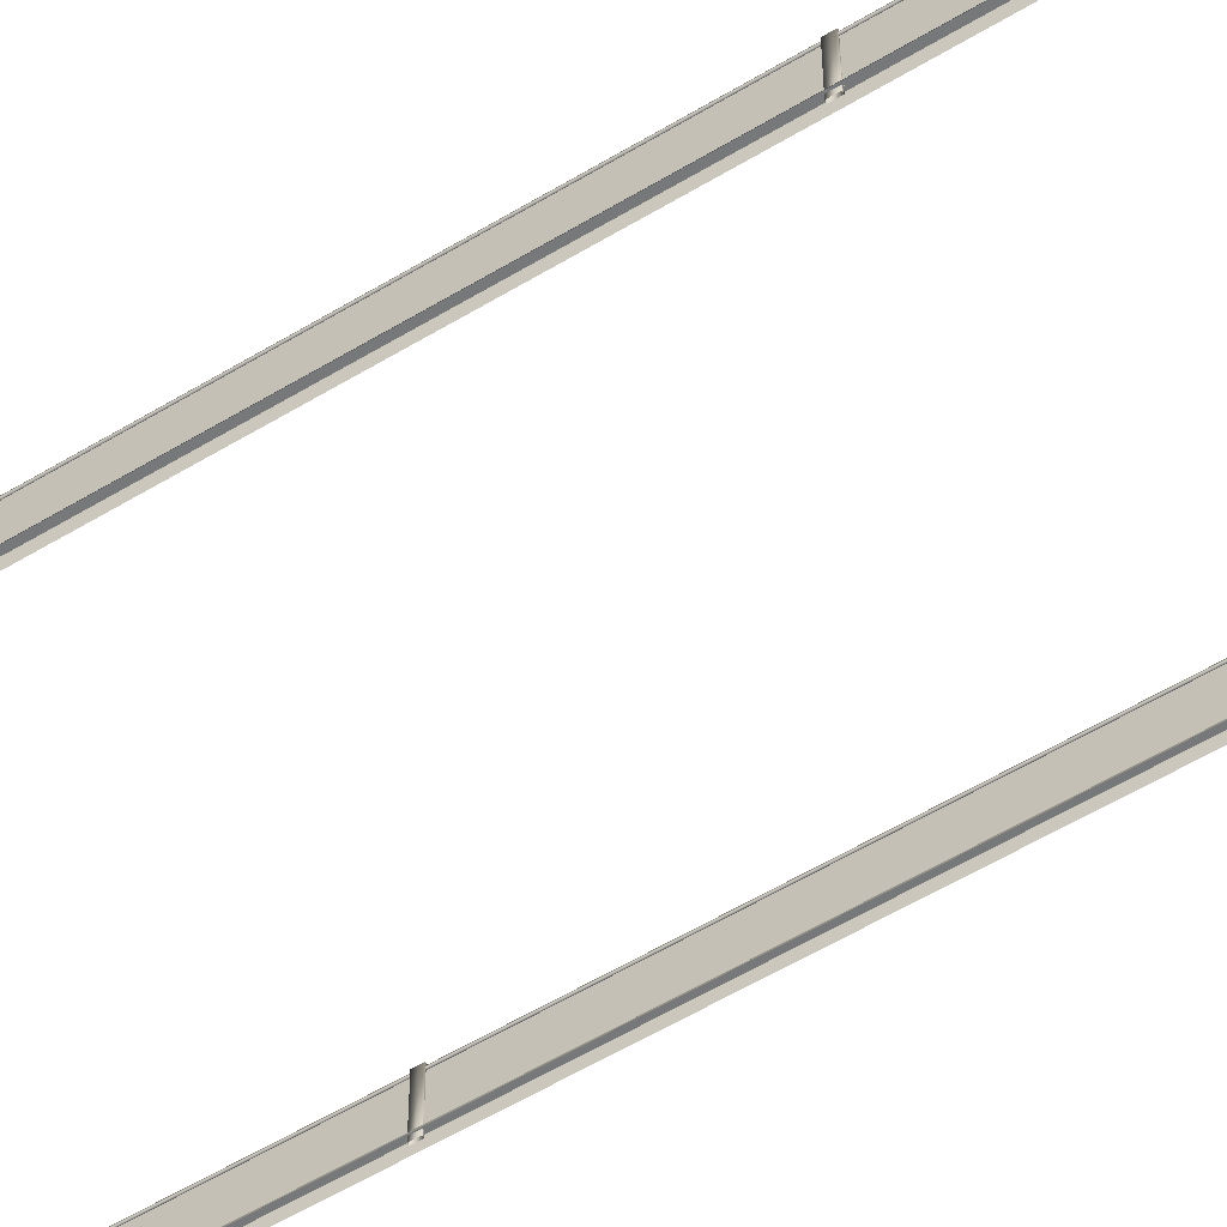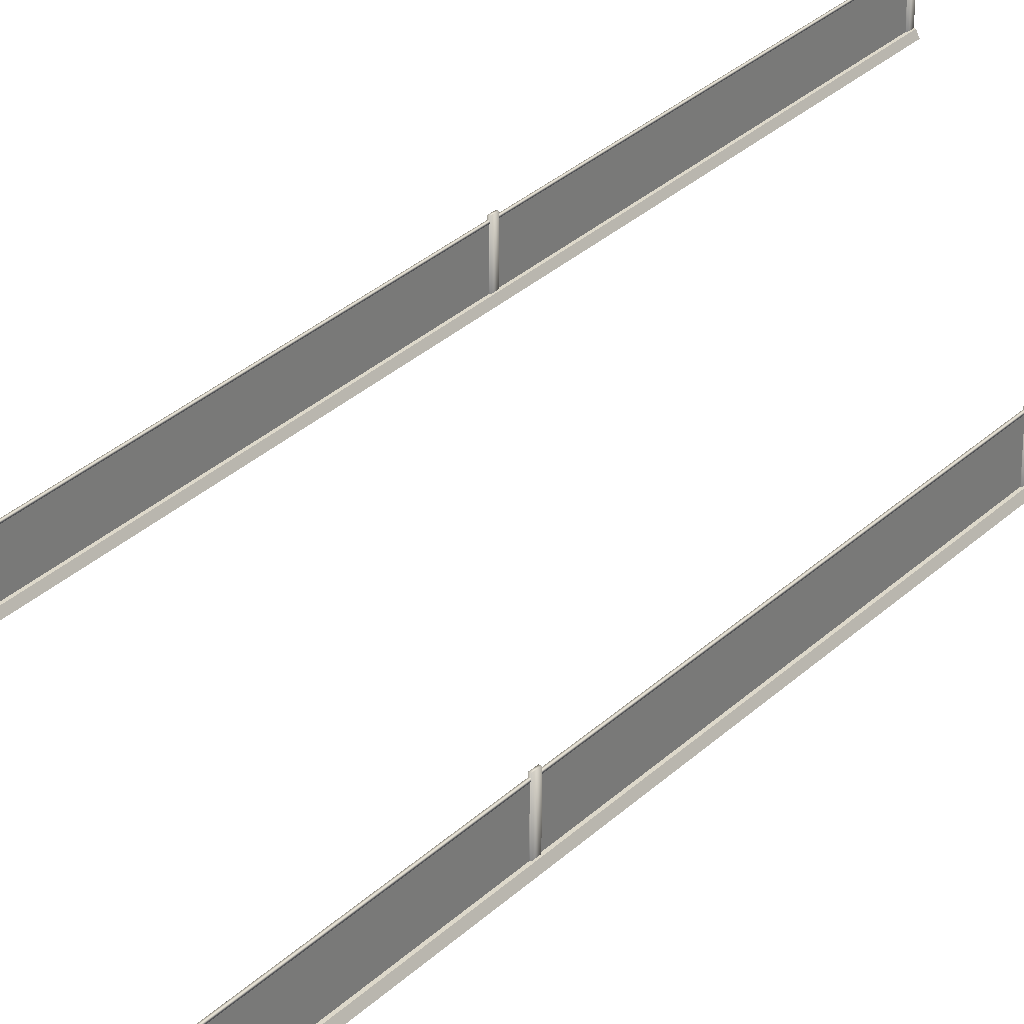
<metadata>
{"format":"obj","ext":"obj","renderer":"f3d","projection":"perspective","resolution":1024,"background":"white","views":[{"elev":-57.4,"azim":122.1,"up":"+Y"},{"elev":31.0,"azim":-142.9,"up":"+Y"}]}
</metadata>
<code>
v  -8.45 0 -32
v  -9 0 -32
v  -8.85 0.3 -32
v  -8.6 0.3 -32
v  -9 0 -26.67
v  -8.85 0.3 -26.67
v  -9 0 -21.33
v  -8.85 0.3 -21.33
v  -9 0 -16
v  -8.85 0.3 -16
v  -9 0 -10.67
v  -8.85 0.3 -10.67
v  -9 0 -5.333
v  -8.85 0.3 -5.333
v  -9 0 -0
v  -8.85 0.3 -0
v  -9 0 5.333
v  -8.85 0.3 5.333
v  -9 0 10.67
v  -8.85 0.3 10.67
v  -9 0 16
v  -8.85 0.3 16
v  -9 0 21.33
v  -8.85 0.3 21.33
v  -9 0 26.67
v  -8.85 0.3 26.67
v  -9 0 32
v  -8.85 0.3 32
v  -8.45 0 32
v  -8.6 0.3 32
v  -8.45 0 26.67
v  -8.6 0.3 26.67
v  -8.45 0 21.33
v  -8.6 0.3 21.33
v  -8.45 0 16
v  -8.6 0.3 16
v  -8.45 0 10.67
v  -8.6 0.3 10.67
v  -8.45 0 5.333
v  -8.6 0.3 5.333
v  -8.45 0 -0
v  -8.6 0.3 -0
v  -8.45 0 -5.333
v  -8.6 0.3 -5.333
v  -8.45 0 -10.67
v  -8.6 0.3 -10.67
v  -8.45 0 -16
v  -8.6 0.3 -16
v  -8.45 0 -21.33
v  -8.6 0.3 -21.33
v  -8.45 0 -26.67
v  -8.6 0.3 -26.67
v  -8.725 0.3 -26.67
v  -8.725 2.5 -26.67
v  -8.725 2.5 -32
v  -8.725 0.3 -32
v  -8.725 0.3 -21.33
v  -8.725 2.5 -21.33
v  -8.725 0.3 -16
v  -8.725 2.5 -16
v  -8.725 0.3 -10.67
v  -8.725 2.5 -10.67
v  -8.725 0.3 -5.333
v  -8.725 2.5 -5.333
v  -8.725 0.3 -0
v  -8.725 2.5 -0
v  -8.725 0.3 5.333
v  -8.725 2.5 5.333
v  -8.725 0.3 10.67
v  -8.725 2.5 10.67
v  -8.725 0.3 16
v  -8.725 2.5 16
v  -8.725 0.3 21.33
v  -8.725 2.5 21.33
v  -8.725 0.3 26.67
v  -8.725 2.5 26.67
v  -8.725 0.3 32
v  -8.725 2.5 32
v  -8.675 0.0479 -32
v  -8.775 0.0479 -32
v  -8.775 2.769 -32
v  -8.675 2.769 -32
v  -8.775 0.0479 -31.6
v  -8.775 2.769 -31.6
v  -8.675 0.0479 -31.6
v  -8.675 2.769 -31.6
v  -8.68 2.53 -32
v  -8.68 2.53 -26.67
v  -8.77 2.53 -26.67
v  -8.77 2.53 -32
v  -8.68 2.53 -21.33
v  -8.77 2.53 -21.33
v  -8.68 2.53 -16
v  -8.77 2.53 -16
v  -8.68 2.53 -10.67
v  -8.77 2.53 -10.67
v  -8.68 2.53 -5.333
v  -8.77 2.53 -5.333
v  -8.68 2.53 -0
v  -8.77 2.53 -0
v  -8.68 2.53 5.333
v  -8.77 2.53 5.333
v  -8.68 2.53 10.67
v  -8.77 2.53 10.67
v  -8.68 2.53 16
v  -8.77 2.53 16
v  -8.68 2.53 21.33
v  -8.77 2.53 21.33
v  -8.68 2.53 26.67
v  -8.77 2.53 26.67
v  -8.68 2.53 32
v  -8.77 2.53 32
v  -8.68 2.62 -32
v  -8.77 2.62 -32
v  -8.77 2.62 -26.67
v  -8.68 2.62 -26.67
v  -8.77 2.62 -21.33
v  -8.68 2.62 -21.33
v  -8.77 2.62 -16
v  -8.68 2.62 -16
v  -8.77 2.62 -10.67
v  -8.68 2.62 -10.67
v  -8.77 2.62 -5.333
v  -8.68 2.62 -5.333
v  -8.77 2.62 -0
v  -8.68 2.62 -0
v  -8.77 2.62 5.333
v  -8.68 2.62 5.333
v  -8.77 2.62 10.67
v  -8.68 2.62 10.67
v  -8.77 2.62 16
v  -8.68 2.62 16
v  -8.77 2.62 21.33
v  -8.68 2.62 21.33
v  -8.77 2.62 26.67
v  -8.68 2.62 26.67
v  -8.77 2.62 32
v  -8.68 2.62 32
v  -8.675 0.0479 -10.87
v  -8.775 0.0479 -10.87
v  -8.775 2.769 -10.87
v  -8.675 2.769 -10.87
v  -8.775 0.0479 -10.47
v  -8.775 2.769 -10.47
v  -8.675 0.0479 -10.47
v  -8.675 2.769 -10.47
v  -8.675 0.0479 10.47
v  -8.775 0.0479 10.47
v  -8.775 2.769 10.47
v  -8.675 2.769 10.47
v  -8.775 0.0479 10.87
v  -8.775 2.769 10.87
v  -8.675 0.0479 10.87
v  -8.675 2.769 10.87
v  -8.675 0.0479 31.6
v  -8.775 0.0479 31.6
v  -8.775 2.769 31.6
v  -8.675 2.769 31.6
v  -8.775 0.0479 32
v  -8.775 2.769 32
v  -8.675 0.0479 32
v  -8.675 2.769 32
v  8.45 0 32
v  9 0 32
v  8.85 0.3 32
v  8.6 0.3 32
v  9 0 26.67
v  8.85 0.3 26.67
v  9 0 21.33
v  8.85 0.3 21.33
v  9 0 16
v  8.85 0.3 16
v  9 0 10.67
v  8.85 0.3 10.67
v  9 0 5.333
v  8.85 0.3 5.333
v  9 0 -0
v  8.85 0.3 -0
v  9 0 -5.333
v  8.85 0.3 -5.333
v  9 0 -10.67
v  8.85 0.3 -10.67
v  9 0 -16
v  8.85 0.3 -16
v  9 0 -21.33
v  8.85 0.3 -21.33
v  9 0 -26.67
v  8.85 0.3 -26.67
v  9 0 -32
v  8.85 0.3 -32
v  8.45 0 -32
v  8.6 0.3 -32
v  8.45 0 -26.67
v  8.6 0.3 -26.67
v  8.45 0 -21.33
v  8.6 0.3 -21.33
v  8.45 0 -16
v  8.6 0.3 -16
v  8.45 0 -10.67
v  8.6 0.3 -10.67
v  8.45 0 -5.333
v  8.6 0.3 -5.333
v  8.45 0 -0
v  8.6 0.3 -0
v  8.45 0 5.333
v  8.6 0.3 5.333
v  8.45 0 10.67
v  8.6 0.3 10.67
v  8.45 0 16
v  8.6 0.3 16
v  8.45 0 21.33
v  8.6 0.3 21.33
v  8.45 0 26.67
v  8.6 0.3 26.67
v  8.725 0.3 26.67
v  8.725 2.5 26.67
v  8.725 2.5 32
v  8.725 0.3 32
v  8.725 0.3 21.33
v  8.725 2.5 21.33
v  8.725 0.3 16
v  8.725 2.5 16
v  8.725 0.3 10.67
v  8.725 2.5 10.67
v  8.725 0.3 5.333
v  8.725 2.5 5.333
v  8.725 0.3 -0
v  8.725 2.5 -0
v  8.725 0.3 -5.333
v  8.725 2.5 -5.333
v  8.725 0.3 -10.67
v  8.725 2.5 -10.67
v  8.725 0.3 -16
v  8.725 2.5 -16
v  8.725 0.3 -21.33
v  8.725 2.5 -21.33
v  8.725 0.3 -26.67
v  8.725 2.5 -26.67
v  8.725 0.3 -32
v  8.725 2.5 -32
v  8.675 0.0479 -31.6
v  8.775 0.0479 -31.6
v  8.775 2.769 -31.6
v  8.675 2.769 -31.6
v  8.775 0.0479 -32
v  8.775 2.769 -32
v  8.675 0.0479 -32
v  8.675 2.769 -32
v  8.68 2.53 32
v  8.68 2.53 26.67
v  8.77 2.53 26.67
v  8.77 2.53 32
v  8.68 2.53 21.33
v  8.77 2.53 21.33
v  8.68 2.53 16
v  8.77 2.53 16
v  8.68 2.53 10.67
v  8.77 2.53 10.67
v  8.68 2.53 5.333
v  8.77 2.53 5.333
v  8.68 2.53 -0
v  8.77 2.53 -0
v  8.68 2.53 -5.333
v  8.77 2.53 -5.333
v  8.68 2.53 -10.67
v  8.77 2.53 -10.67
v  8.68 2.53 -16
v  8.77 2.53 -16
v  8.68 2.53 -21.33
v  8.77 2.53 -21.33
v  8.68 2.53 -26.67
v  8.77 2.53 -26.67
v  8.68 2.53 -32
v  8.77 2.53 -32
v  8.68 2.62 32
v  8.77 2.62 32
v  8.77 2.62 26.67
v  8.68 2.62 26.67
v  8.77 2.62 21.33
v  8.68 2.62 21.33
v  8.77 2.62 16
v  8.68 2.62 16
v  8.77 2.62 10.67
v  8.68 2.62 10.67
v  8.77 2.62 5.333
v  8.68 2.62 5.333
v  8.77 2.62 -0
v  8.68 2.62 -0
v  8.77 2.62 -5.333
v  8.68 2.62 -5.333
v  8.77 2.62 -10.67
v  8.68 2.62 -10.67
v  8.77 2.62 -16
v  8.68 2.62 -16
v  8.77 2.62 -21.33
v  8.68 2.62 -21.33
v  8.77 2.62 -26.67
v  8.68 2.62 -26.67
v  8.77 2.62 -32
v  8.68 2.62 -32
v  8.675 0.0479 -10.47
v  8.775 0.0479 -10.47
v  8.775 2.769 -10.47
v  8.675 2.769 -10.47
v  8.775 0.0479 -10.87
v  8.775 2.769 -10.87
v  8.675 0.0479 -10.87
v  8.675 2.769 -10.87
v  8.675 0.0479 10.87
v  8.775 0.0479 10.87
v  8.775 2.769 10.87
v  8.675 2.769 10.87
v  8.775 0.0479 10.47
v  8.775 2.769 10.47
v  8.675 0.0479 10.47
v  8.675 2.769 10.47
v  8.675 0.0479 32
v  8.775 0.0479 32
v  8.775 2.769 32
v  8.675 2.769 32
v  8.775 0.0479 31.6
v  8.775 2.769 31.6
v  8.675 0.0479 31.6
v  8.675 2.769 31.6
g Ground_Node_Fence_Steel
f 1 2 3
f 3 4 1
f 2 5 6
f 6 3 2
f 5 7 8
f 8 6 5
f 7 9 10
f 10 8 7
f 9 11 12
f 12 10 9
f 11 13 14
f 14 12 11
f 13 15 16
f 16 14 13
f 15 17 18
f 18 16 15
f 17 19 20
f 20 18 17
f 19 21 22
f 22 20 19
f 21 23 24
f 24 22 21
f 23 25 26
f 26 24 23
f 25 27 28
f 28 26 25
f 27 29 30
f 30 28 27
f 29 31 32
f 32 30 29
f 31 33 34
f 34 32 31
f 33 35 36
f 36 34 33
f 35 37 38
f 38 36 35
f 37 39 40
f 40 38 37
f 39 41 42
f 42 40 39
f 41 43 44
f 44 42 41
f 43 45 46
f 46 44 43
f 45 47 48
f 48 46 45
f 47 49 50
f 50 48 47
f 49 51 52
f 52 50 49
f 51 1 4
f 4 52 51
f 53 54 55
f 55 56 53
f 57 58 54
f 54 53 57
f 59 60 58
f 58 57 59
f 61 62 60
f 60 59 61
f 63 64 62
f 62 61 63
f 65 66 64
f 64 63 65
f 67 68 66
f 66 65 67
f 69 70 68
f 68 67 69
f 71 72 70
f 70 69 71
f 73 74 72
f 72 71 73
f 75 76 74
f 74 73 75
f 77 78 76
f 76 75 77
f 79 80 81
f 81 82 79
f 80 83 84
f 84 81 80
f 83 85 86
f 86 84 83
f 85 79 82
f 82 86 85
f 87 88 89
f 89 90 87
f 88 91 92
f 92 89 88
f 91 93 94
f 94 92 91
f 93 95 96
f 96 94 93
f 95 97 98
f 98 96 95
f 97 99 100
f 100 98 97
f 99 101 102
f 102 100 99
f 101 103 104
f 104 102 101
f 103 105 106
f 106 104 103
f 105 107 108
f 108 106 105
f 107 109 110
f 110 108 107
f 109 111 112
f 112 110 109
f 113 114 115
f 115 116 113
f 116 115 117
f 117 118 116
f 118 117 119
f 119 120 118
f 120 119 121
f 121 122 120
f 122 121 123
f 123 124 122
f 124 123 125
f 125 126 124
f 126 125 127
f 127 128 126
f 128 127 129
f 129 130 128
f 130 129 131
f 131 132 130
f 132 131 133
f 133 134 132
f 134 133 135
f 135 136 134
f 136 135 137
f 137 138 136
f 87 90 114
f 114 113 87
f 90 89 115
f 115 114 90
f 89 92 117
f 117 115 89
f 92 94 119
f 119 117 92
f 94 96 121
f 121 119 94
f 96 98 123
f 123 121 96
f 98 100 125
f 125 123 98
f 100 102 127
f 127 125 100
f 102 104 129
f 129 127 102
f 104 106 131
f 131 129 104
f 106 108 133
f 133 131 106
f 108 110 135
f 135 133 108
f 110 112 137
f 137 135 110
f 112 111 138
f 138 137 112
f 111 109 136
f 136 138 111
f 109 107 134
f 134 136 109
f 107 105 132
f 132 134 107
f 105 103 130
f 130 132 105
f 103 101 128
f 128 130 103
f 101 99 126
f 126 128 101
f 99 97 124
f 124 126 99
f 97 95 122
f 122 124 97
f 95 93 120
f 120 122 95
f 93 91 118
f 118 120 93
f 91 88 116
f 116 118 91
f 88 87 113
f 113 116 88
f 139 140 141
f 141 142 139
f 140 143 144
f 144 141 140
f 143 145 146
f 146 144 143
f 145 139 142
f 142 146 145
f 147 148 149
f 149 150 147
f 148 151 152
f 152 149 148
f 151 153 154
f 154 152 151
f 153 147 150
f 150 154 153
f 155 156 157
f 157 158 155
f 156 159 160
f 160 157 156
f 159 161 162
f 162 160 159
f 161 155 158
f 158 162 161
f 53 56 55
f 55 54 53
f 57 53 54
f 54 58 57
f 59 57 58
f 58 60 59
f 61 59 60
f 60 62 61
f 63 61 62
f 62 64 63
f 65 63 64
f 64 66 65
f 67 65 66
f 66 68 67
f 69 67 68
f 68 70 69
f 71 69 70
f 70 72 71
f 73 71 72
f 72 74 73
f 75 73 74
f 74 76 75
f 77 75 76
f 76 78 77
f 163 164 165
f 165 166 163
f 164 167 168
f 168 165 164
f 167 169 170
f 170 168 167
f 169 171 172
f 172 170 169
f 171 173 174
f 174 172 171
f 173 175 176
f 176 174 173
f 175 177 178
f 178 176 175
f 177 179 180
f 180 178 177
f 179 181 182
f 182 180 179
f 181 183 184
f 184 182 181
f 183 185 186
f 186 184 183
f 185 187 188
f 188 186 185
f 187 189 190
f 190 188 187
f 189 191 192
f 192 190 189
f 191 193 194
f 194 192 191
f 193 195 196
f 196 194 193
f 195 197 198
f 198 196 195
f 197 199 200
f 200 198 197
f 199 201 202
f 202 200 199
f 201 203 204
f 204 202 201
f 203 205 206
f 206 204 203
f 205 207 208
f 208 206 205
f 207 209 210
f 210 208 207
f 209 211 212
f 212 210 209
f 211 213 214
f 214 212 211
f 213 163 166
f 166 214 213
f 215 216 217
f 217 218 215
f 219 220 216
f 216 215 219
f 221 222 220
f 220 219 221
f 223 224 222
f 222 221 223
f 225 226 224
f 224 223 225
f 227 228 226
f 226 225 227
f 229 230 228
f 228 227 229
f 231 232 230
f 230 229 231
f 233 234 232
f 232 231 233
f 235 236 234
f 234 233 235
f 237 238 236
f 236 235 237
f 239 240 238
f 238 237 239
f 241 242 243
f 243 244 241
f 242 245 246
f 246 243 242
f 245 247 248
f 248 246 245
f 247 241 244
f 244 248 247
f 249 250 251
f 251 252 249
f 250 253 254
f 254 251 250
f 253 255 256
f 256 254 253
f 255 257 258
f 258 256 255
f 257 259 260
f 260 258 257
f 259 261 262
f 262 260 259
f 261 263 264
f 264 262 261
f 263 265 266
f 266 264 263
f 265 267 268
f 268 266 265
f 267 269 270
f 270 268 267
f 269 271 272
f 272 270 269
f 271 273 274
f 274 272 271
f 275 276 277
f 277 278 275
f 278 277 279
f 279 280 278
f 280 279 281
f 281 282 280
f 282 281 283
f 283 284 282
f 284 283 285
f 285 286 284
f 286 285 287
f 287 288 286
f 288 287 289
f 289 290 288
f 290 289 291
f 291 292 290
f 292 291 293
f 293 294 292
f 294 293 295
f 295 296 294
f 296 295 297
f 297 298 296
f 298 297 299
f 299 300 298
f 249 252 276
f 276 275 249
f 252 251 277
f 277 276 252
f 251 254 279
f 279 277 251
f 254 256 281
f 281 279 254
f 256 258 283
f 283 281 256
f 258 260 285
f 285 283 258
f 260 262 287
f 287 285 260
f 262 264 289
f 289 287 262
f 264 266 291
f 291 289 264
f 266 268 293
f 293 291 266
f 268 270 295
f 295 293 268
f 270 272 297
f 297 295 270
f 272 274 299
f 299 297 272
f 274 273 300
f 300 299 274
f 273 271 298
f 298 300 273
f 271 269 296
f 296 298 271
f 269 267 294
f 294 296 269
f 267 265 292
f 292 294 267
f 265 263 290
f 290 292 265
f 263 261 288
f 288 290 263
f 261 259 286
f 286 288 261
f 259 257 284
f 284 286 259
f 257 255 282
f 282 284 257
f 255 253 280
f 280 282 255
f 253 250 278
f 278 280 253
f 250 249 275
f 275 278 250
f 301 302 303
f 303 304 301
f 302 305 306
f 306 303 302
f 305 307 308
f 308 306 305
f 307 301 304
f 304 308 307
f 309 310 311
f 311 312 309
f 310 313 314
f 314 311 310
f 313 315 316
f 316 314 313
f 315 309 312
f 312 316 315
f 317 318 319
f 319 320 317
f 318 321 322
f 322 319 318
f 321 323 324
f 324 322 321
f 323 317 320
f 320 324 323
f 215 218 217
f 217 216 215
f 219 215 216
f 216 220 219
f 221 219 220
f 220 222 221
f 223 221 222
f 222 224 223
f 225 223 224
f 224 226 225
f 227 225 226
f 226 228 227
f 229 227 228
f 228 230 229
f 231 229 230
f 230 232 231
f 233 231 232
f 232 234 233
f 235 233 234
f 234 236 235
f 237 235 236
f 236 238 237
f 239 237 238
f 238 240 239
f 4 3 6
f 6 52 4
f 166 165 168
f 168 214 166
f 52 6 8
f 8 50 52
f 194 188 190
f 190 192 194
f 196 186 188
f 188 194 196
f 50 8 10
f 10 48 50
f 198 184 186
f 186 196 198
f 48 10 12
f 12 46 48
f 200 182 184
f 184 198 200
f 46 12 14
f 14 44 46
f 202 180 182
f 182 200 202
f 44 14 16
f 16 42 44
f 204 178 180
f 180 202 204
f 42 16 18
f 18 40 42
f 206 176 178
f 178 204 206
f 40 18 20
f 20 38 40
f 208 174 176
f 176 206 208
f 38 20 22
f 22 36 38
f 210 172 174
f 174 208 210
f 36 22 24
f 24 34 36
f 212 170 172
f 172 210 212
f 34 24 26
f 26 32 34
f 214 168 170
f 170 212 214
f 32 26 28
f 28 30 32
f 82 81 84
f 84 86 82
f 142 141 144
f 144 146 142
f 150 149 152
f 152 154 150
f 158 157 160
f 160 162 158
f 244 243 246
f 246 248 244
f 304 303 306
f 306 308 304
f 312 311 314
f 314 316 312
f 320 319 322
f 322 324 320

</code>
